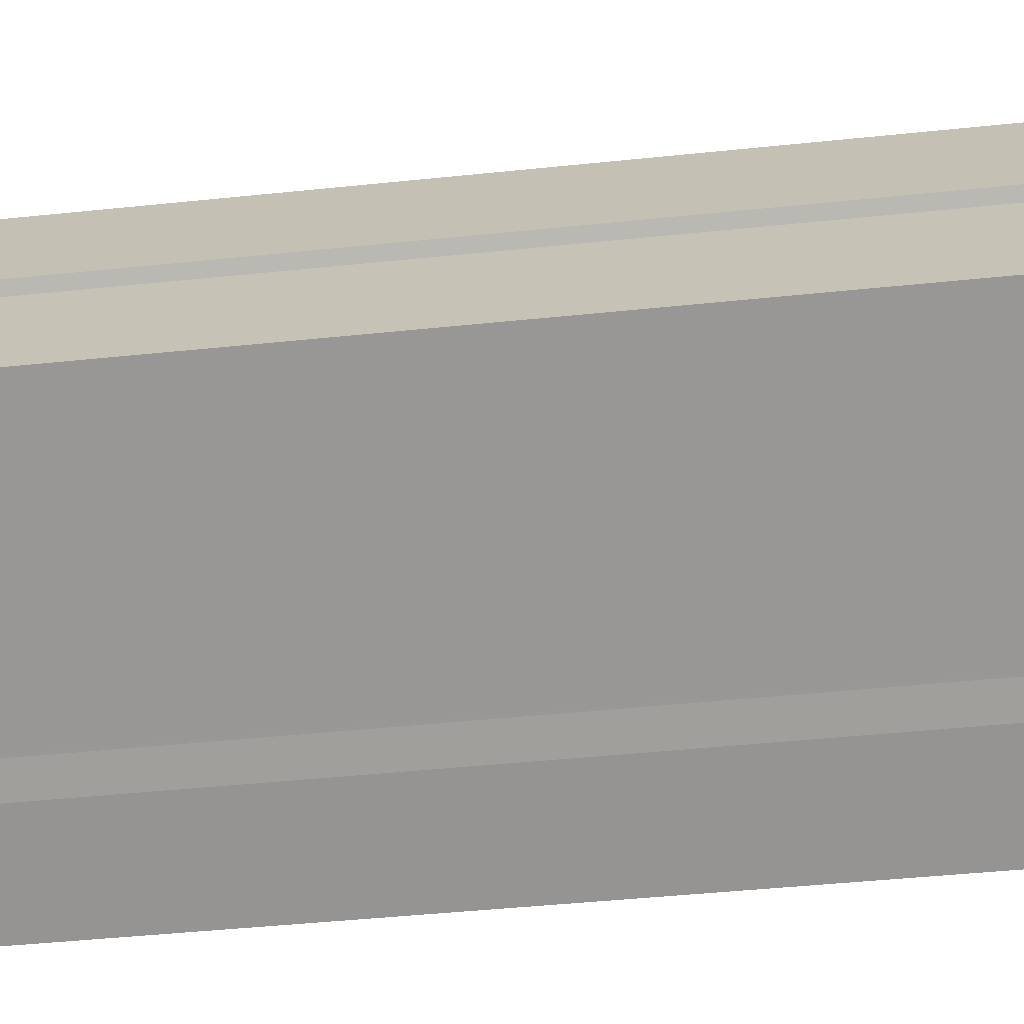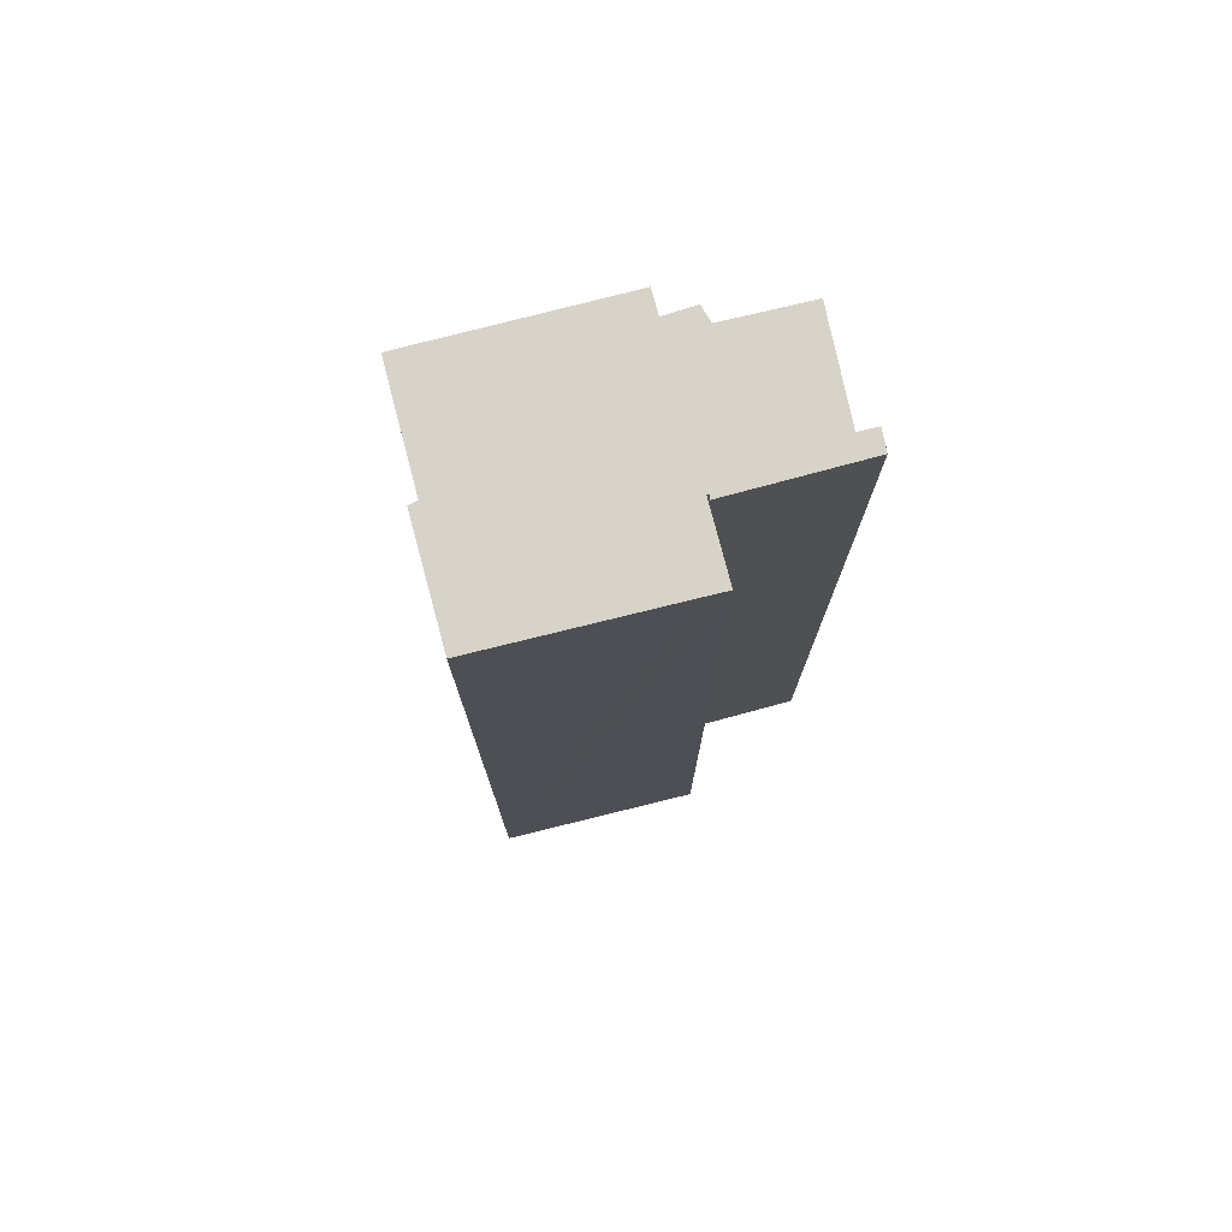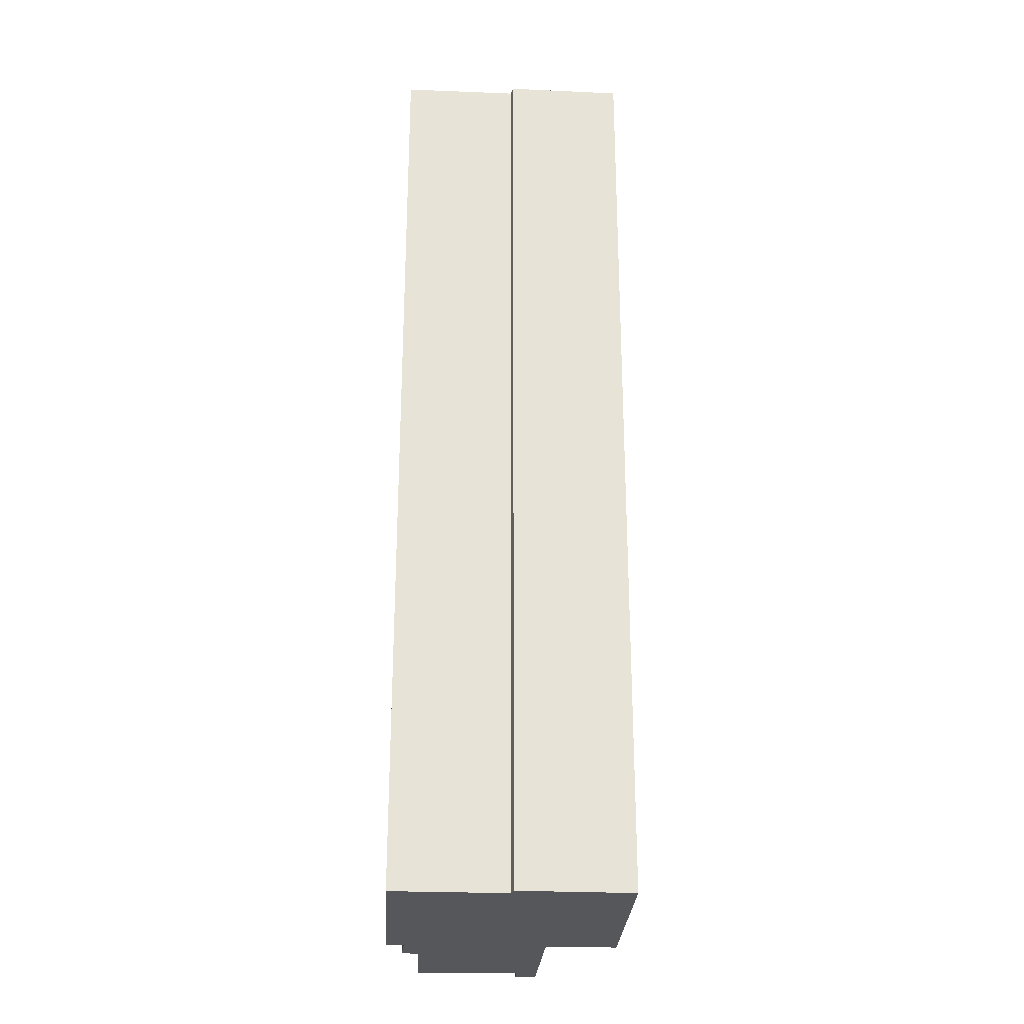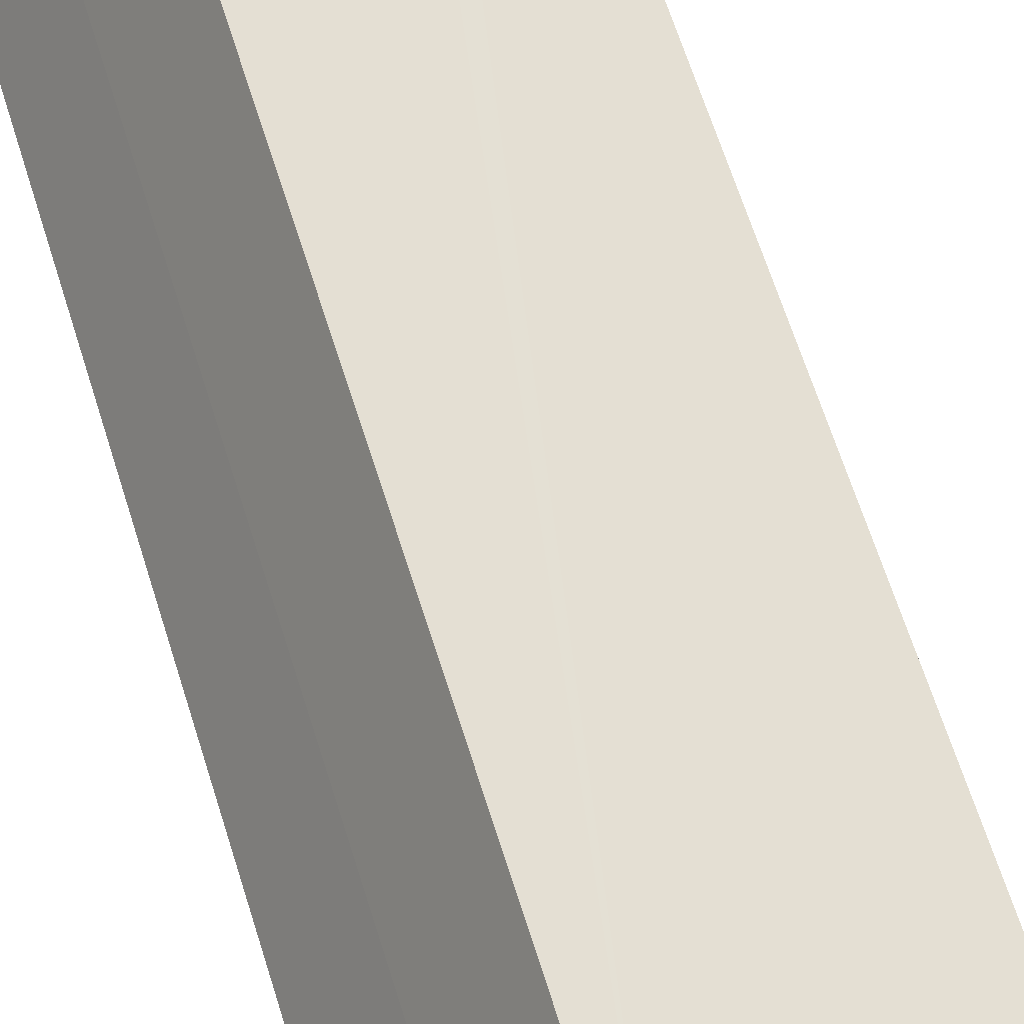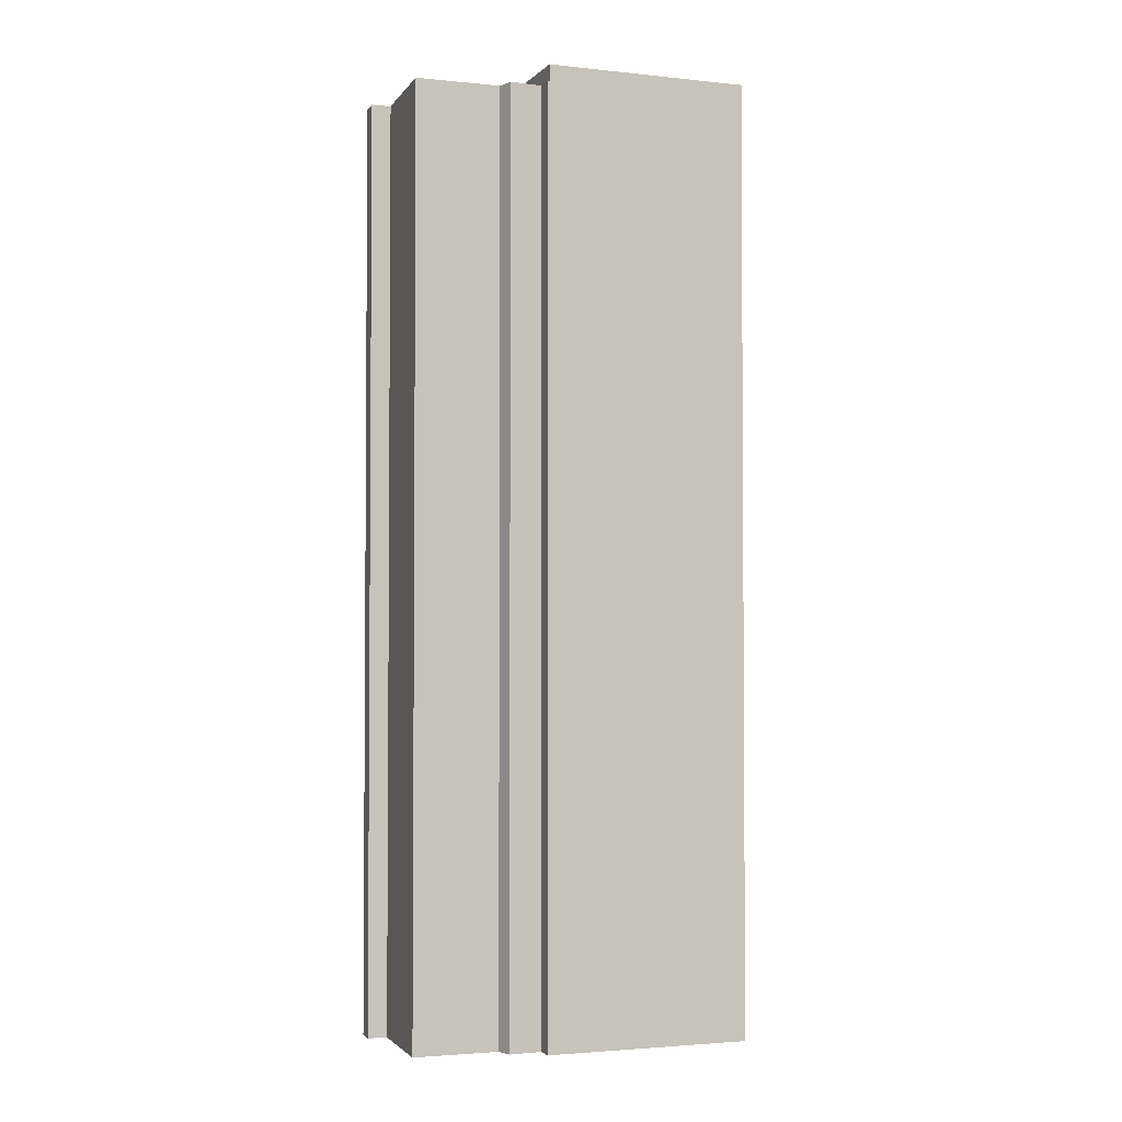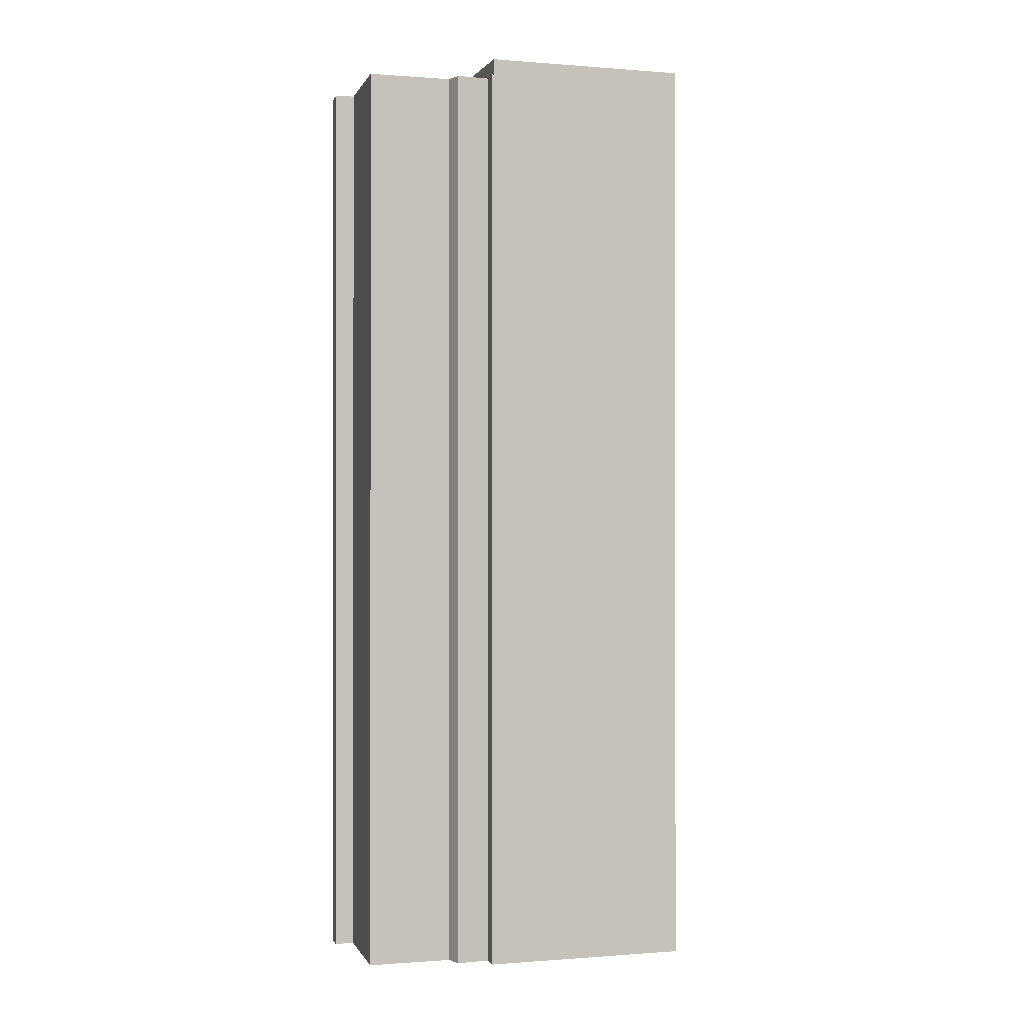
<metadata>
{"format":"obj","ext":"obj","renderer":"f3d","projection":"perspective","resolution":1024,"background":"white","views":[{"elev":-39.3,"azim":-82.3,"up":"+Z"},{"elev":76.6,"azim":15.2,"up":"+Y"},{"elev":-26.9,"azim":-63.7,"up":"+Y"},{"elev":65.8,"azim":-17.5,"up":"+Z"},{"elev":-2.7,"azim":-170.8,"up":"+Y"},{"elev":-0.4,"azim":-167.5,"up":"+Y"}]}
</metadata>
<code>
v  6.609 34.66 -3.778
v  6.989 34.66 -3.205
v  6.664 34.66 -3.81
v  9.692 34.66 1.542
v  8.016 34.66 -3.869
v  8.486 34.66 -3.424
v  11.26 34.66 -4.938
v  13.07 34.66 -1.391
v  13.53 34.66 -0.702
v  13.15 34.66 -1.439
v  13.7 34.66 -1.738
v  14.06 34.66 -1.014
v  14.06 6.209e-17 -1.014
v  13.53 4.299e-17 -0.702
v  9.692 -9.442e-17 1.542
v  13.7 1.064e-16 -1.738
v  13.07 8.517e-17 -1.391
v  11.26 3.024e-16 -4.938
v  8.486 2.097e-16 -3.424
v  8.016 2.369e-16 -3.869
v  6.989 1.963e-16 -3.205
v  6.664 2.333e-16 -3.81
v  13.15 8.811e-17 -1.439
v  6.609 2.313e-16 -3.778
v  2.856 35.26 5.602
v  2.157 35.26 3.763
v  1.918 35.26 4.001
v  6.609 35.26 -3.778
v  0 35.26 2.159e-15
v  4.119 35.26 7.757
v  10.34 35.26 4.298
v  9.605 35.26 1.593
v  9.669 35.26 1.705
v  10.96 35.26 3.961
v  9.692 35.26 1.542
v  4.119 -4.75e-16 7.757
v  10.96 -2.425e-16 3.961
v  10.34 -2.632e-16 4.298
v  9.605 -9.754e-17 1.593
v  9.669 -1.044e-16 1.705
v  0 0 0
v  2.157 -2.304e-16 3.763
v  1.918 -2.45e-16 4.001
v  2.856 -3.43e-16 5.602
g defaultobject
f 1 2 3
f 2 1 4
f 2 4 5
f 5 4 6
f 6 4 7
f 7 4 8
f 8 4 9
f 8 9 10
f 10 9 11
f 11 9 12
f 9 13 12
f 13 9 4
f 13 4 14
f 14 4 15
f 13 11 12
f 11 13 16
f 17 7 8
f 7 17 18
f 19 5 6
f 5 19 20
f 21 3 2
f 3 21 22
f 16 10 11
f 10 16 8
f 8 16 17
f 17 16 23
f 18 6 7
f 6 18 19
f 20 2 5
f 2 20 21
f 22 1 3
f 1 22 24
f 24 4 1
f 4 24 15
f 24 21 15
f 21 24 22
f 15 21 20
f 15 20 19
f 15 19 18
f 15 18 17
f 15 17 14
f 14 17 23
f 14 23 16
f 14 16 13
f 25 26 27
f 26 28 29
f 28 26 25
f 28 25 30
f 28 30 31
f 28 31 32
f 32 31 33
f 33 31 34
f 35 28 32
f 36 31 30
f 31 36 34
f 34 36 37
f 37 36 38
f 39 35 32
f 35 39 15
f 37 33 34
f 33 37 32
f 32 37 39
f 39 37 40
f 15 28 35
f 28 15 24
f 24 29 28
f 29 24 41
f 42 27 26
f 27 42 43
f 41 26 29
f 26 41 42
f 25 36 30
f 36 25 27
f 36 27 44
f 44 27 43
f 15 41 24
f 41 15 39
f 41 39 40
f 41 40 37
f 41 37 38
f 41 38 42
f 42 38 36
f 42 36 43
f 43 36 44

</code>
